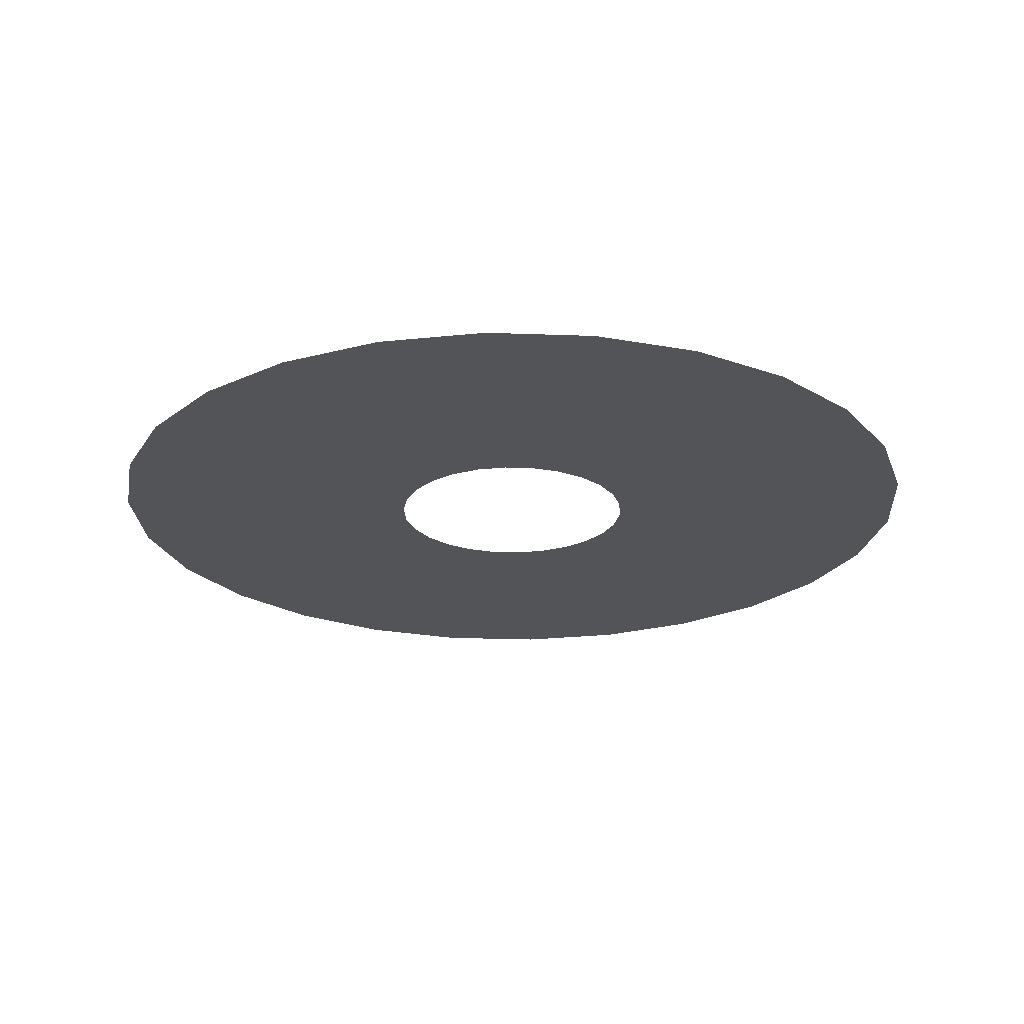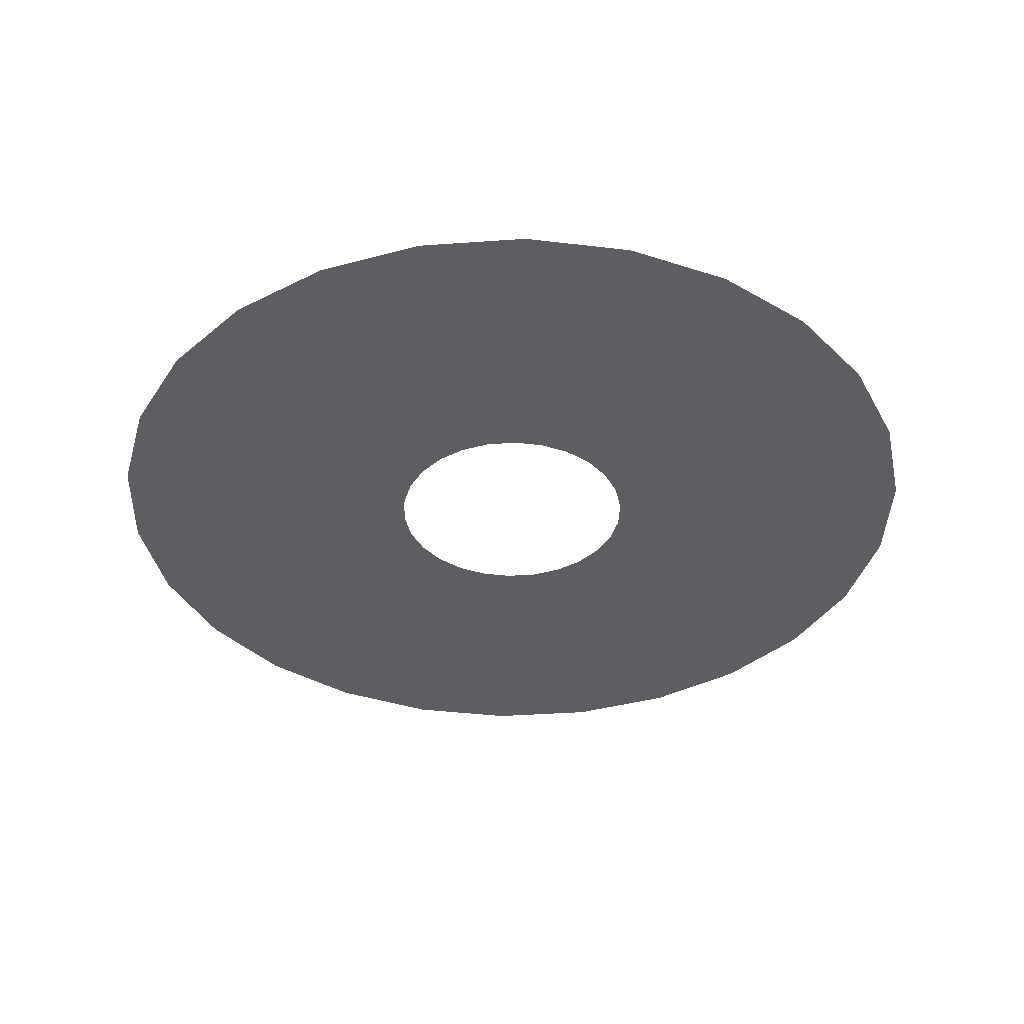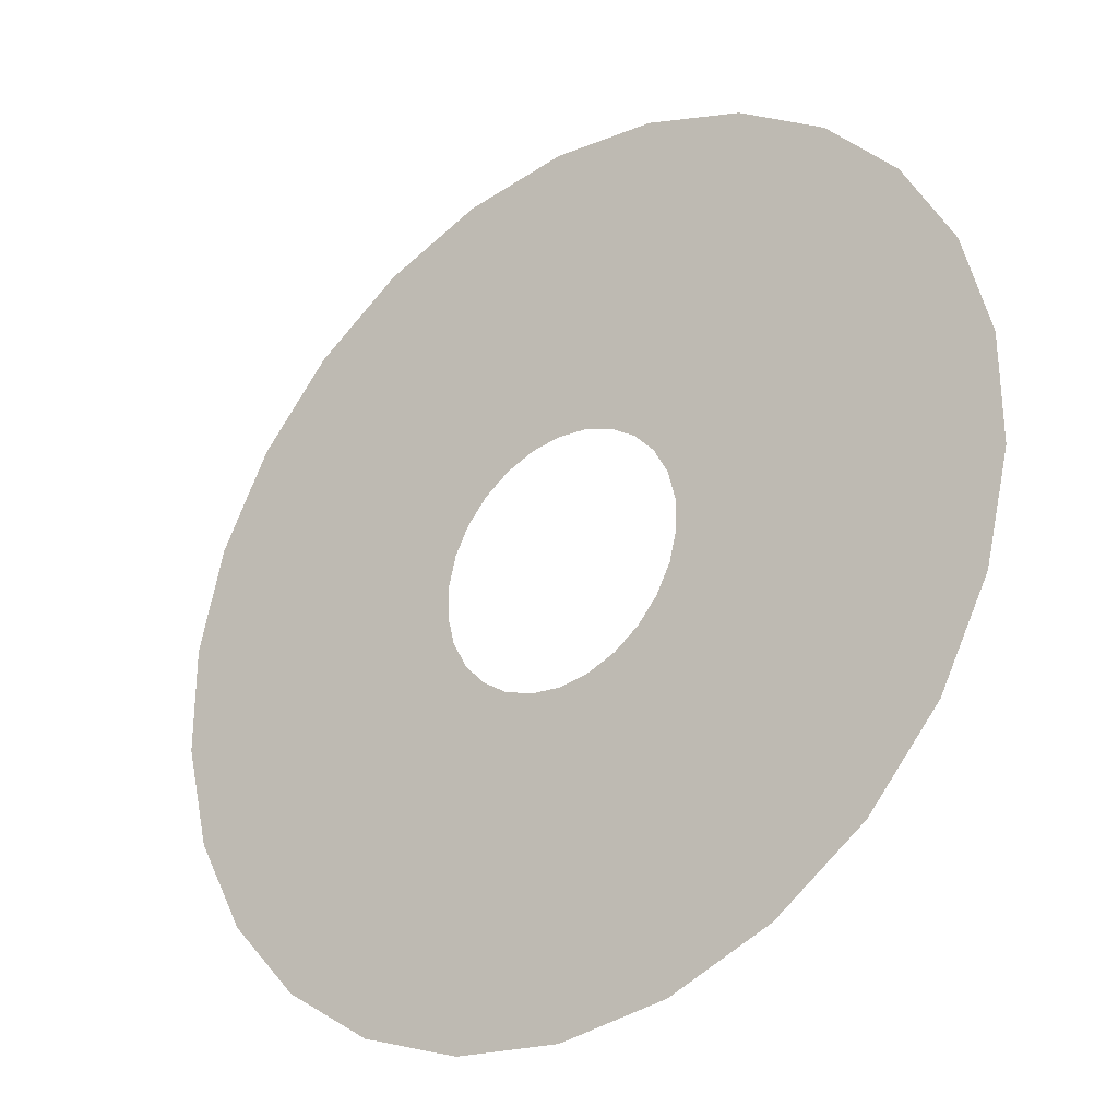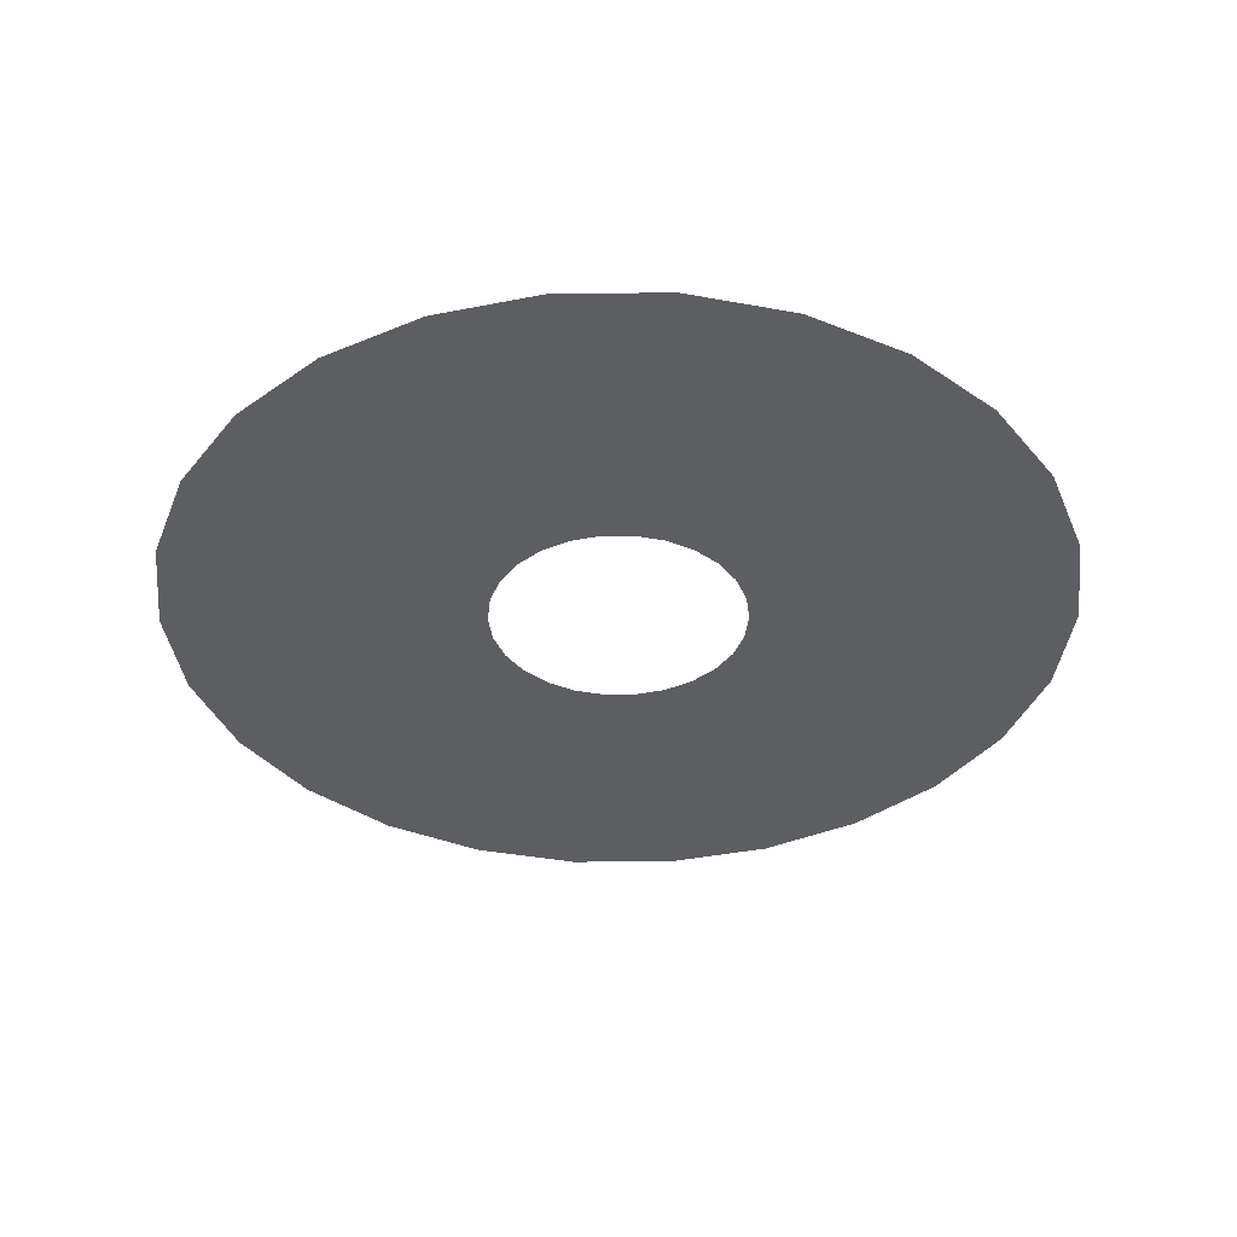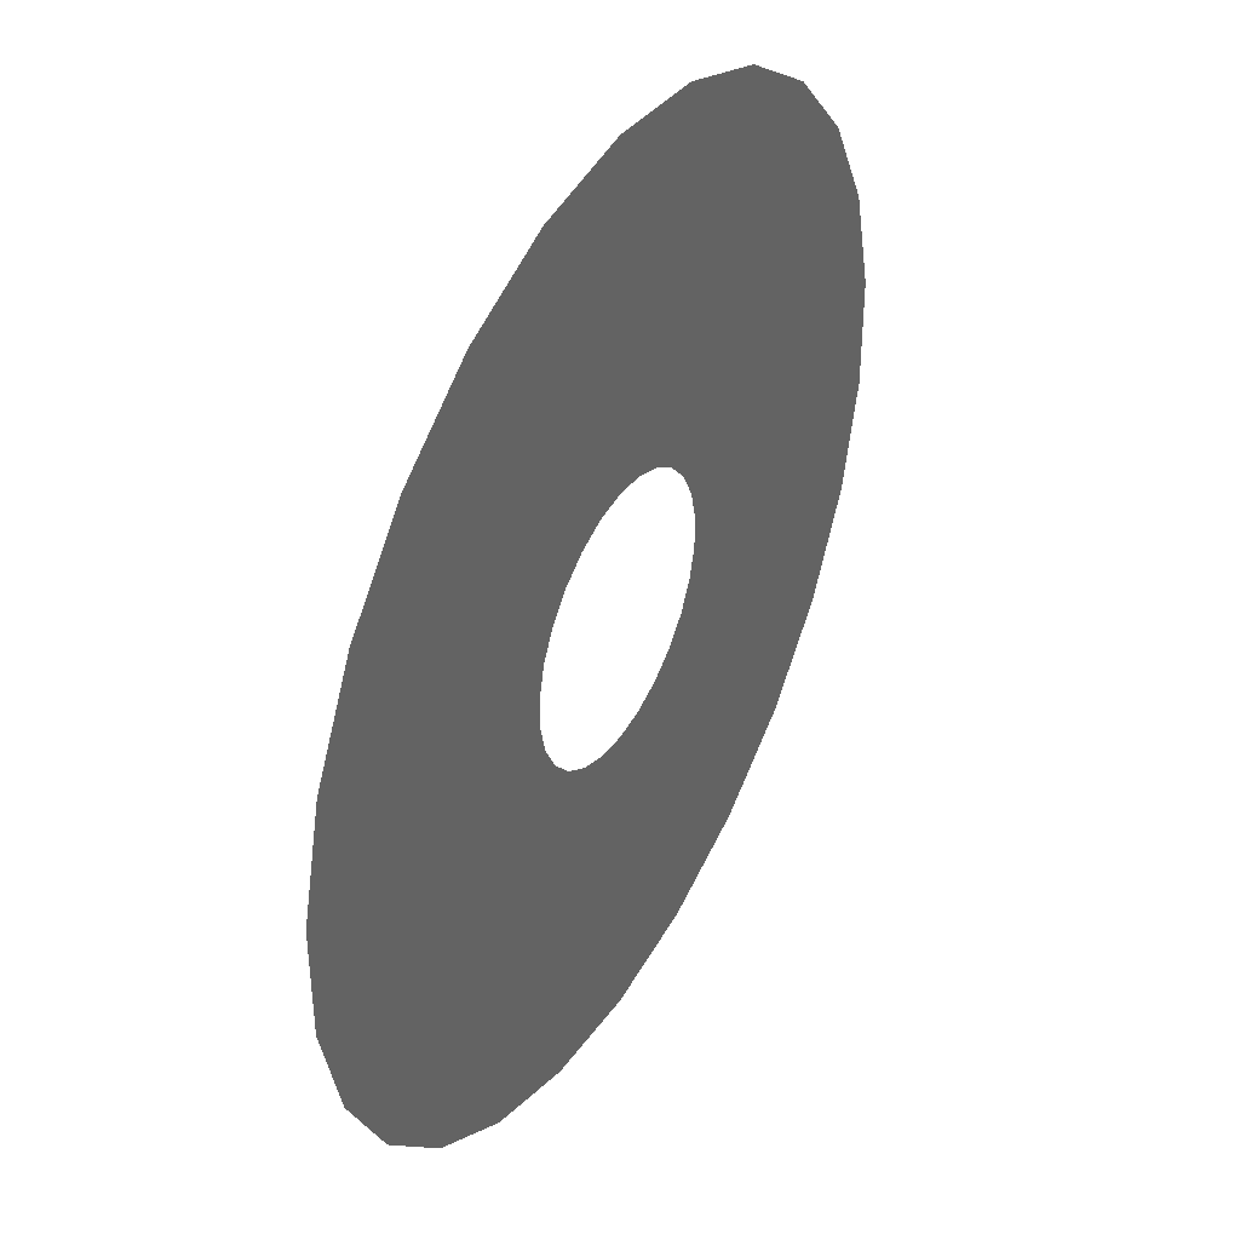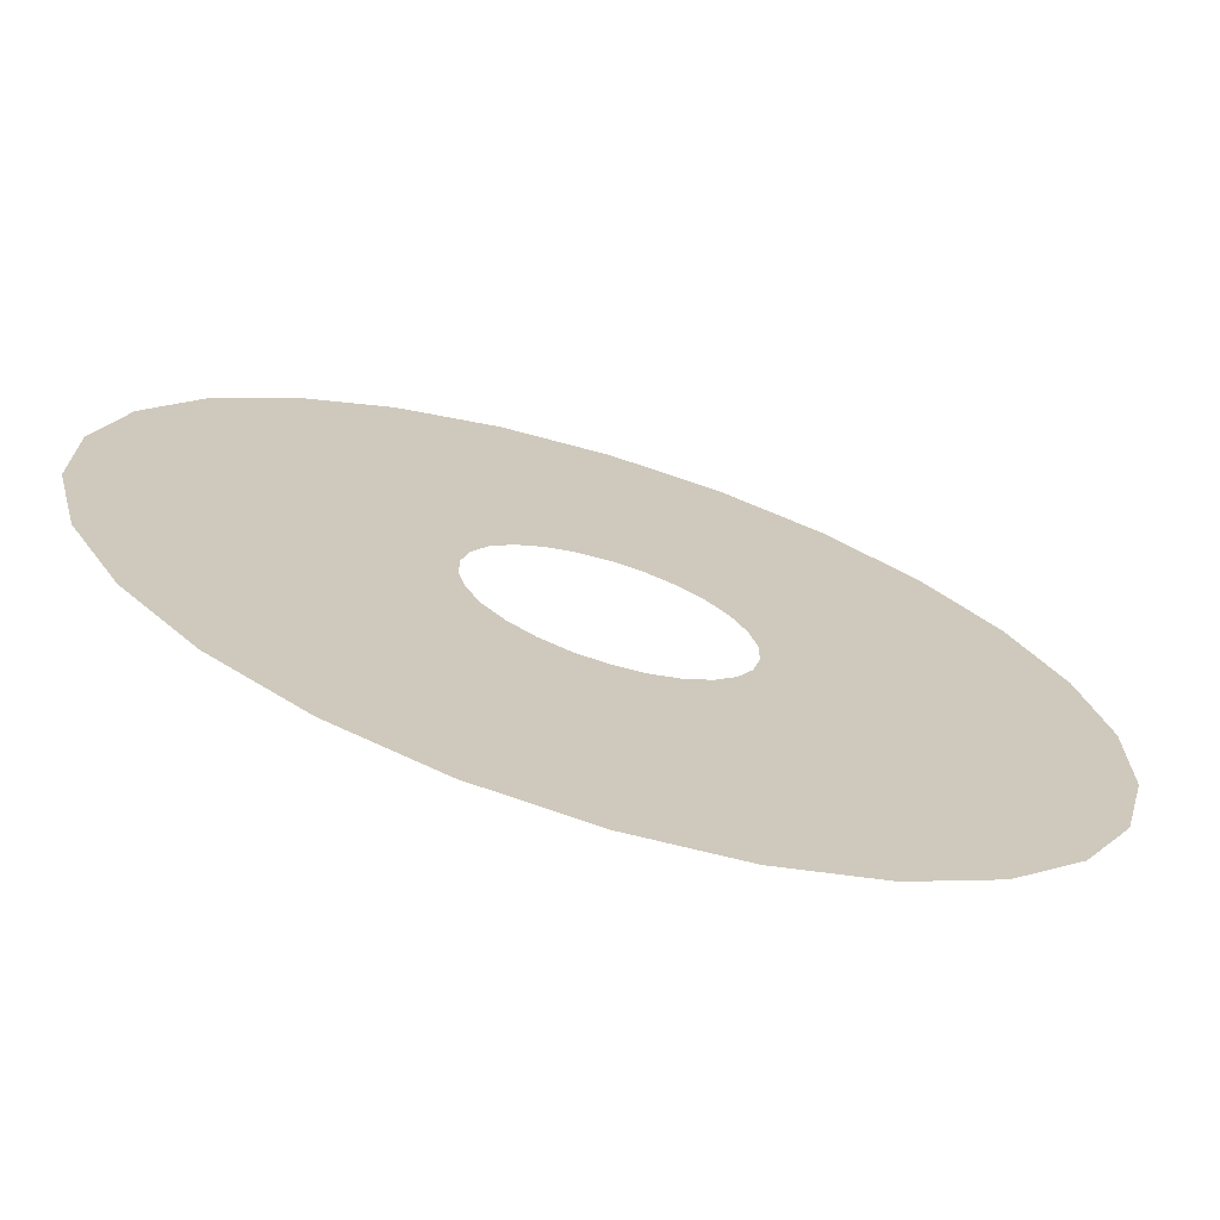
<metadata>
{"format":"obj","ext":"obj","renderer":"f3d","projection":"perspective","resolution":1024,"background":"white","views":[{"elev":-23.1,"azim":114.1,"up":"+Z"},{"elev":-37.9,"azim":39.8,"up":"+Z"},{"elev":-30.1,"azim":-142.2,"up":"+Y"},{"elev":-37.6,"azim":145.9,"up":"+Z"},{"elev":40.9,"azim":-61.0,"up":"+Y"},{"elev":-70.9,"azim":-17.0,"up":"+Y"}]}
</metadata>
<code>
g donut6Mesh
v -0.1696 0.6883 0
v -0.06807 0.2762 0
v -5.709e-08 0.2844 0
v -1.619e-08 0.7089 0
v -0.2393 0.9709 0
v 0 1 0
v -0.1696 0.6883 0
v -0.4647 0.8855 0
v -0.3294 0.6277 0
v -0.06807 0.2762 0
v -0.6631 0.7485 0
v -0.1322 0.2519 0
v -0.4701 0.5306 0
v -0.823 0.5681 0
v -0.1886 0.2129 0
v -0.5834 0.4027 0
v -0.935 0.3546 0
v -0.2341 0.1616 0
v -0.6628 0.2514 0
v -0.9927 0.1205 0
v -0.266 0.1009 0
v -0.7037 0.08545 0
v -0.2824 0.03429 0
v -0.9927 -0.1205 0
v -0.7037 -0.08545 0
v -0.935 -0.3546 0
v -0.6628 -0.2514 0
v -0.823 -0.5681 0
v -0.5834 -0.4027 0
v -0.6631 -0.7485 0
v -0.4701 -0.5306 0
v -0.4647 -0.8855 0
v -0.3294 -0.6277 0
v -0.1886 -0.2129 0
v -0.2393 -0.9709 0
v -0.1322 -0.2519 0
v -0.1696 -0.6883 0
v 3.258e-07 -1 0
v -0.06807 -0.2762 0
v 2.148e-07 -0.7089 0
v 0.2393 -0.9709 0
v 3.559e-08 -0.2844 0
v 0.1696 -0.6883 0
v 0.4647 -0.8855 0
v 0.06807 -0.2762 0
v 0.3294 -0.6277 0
v 0.1322 -0.2519 0
v 0.6631 -0.7485 0
v 0.4701 -0.5306 0
v 0.4701 -0.5306 0
v 0.1322 -0.2519 0
v 0.3294 -0.6277 0
v 0.1886 -0.2129 0
v 0.5834 -0.4027 0
v 0.2341 -0.1616 0
v 0.823 -0.5681 0
v 0.6631 -0.7485 0
v -0.4701 -0.5306 0
v -0.1886 -0.2129 0
v -0.2341 -0.1616 0
v -0.266 -0.1009 0
v -0.2824 -0.03428 0
v -0.2824 0.03429 0
v -0.7037 0.08545 0
v -1.619e-08 0.7089 0
v -5.709e-08 0.2844 0
v 0.06807 0.2762 0
v 0.1696 0.6883 0
v 0 1 0
v 0.1322 0.2519 0
v 0.2393 0.9709 0
v 0.3294 0.6277 0
v 0.1886 0.2129 0
v 0.4647 0.8855 0
v 0.4701 0.5306 0
v 0.6631 0.7485 0
v 0.2341 0.1616 0
v 0.5834 0.4027 0
v 0.266 0.1009 0
v 0.6628 0.2514 0
v 0.823 0.5681 0
v 0.935 0.3546 0
v 0.2824 0.03429 0
v 0.7037 0.08545 0
v 0.2824 -0.03428 0
v 0.7037 -0.08545 0
v 0.9927 0.1205 0
v 0.266 -0.1009 0
v 0.9927 -0.1205 0
v 0.6628 -0.2514 0
v 0.2341 -0.1616 0
v 0.935 -0.3546 0
v 0.5834 -0.4027 0
v 0.823 -0.5681 0
v 0.6631 0.7485 0
v 0.4701 0.5306 0
v 0.5834 0.4027 0
v 0.823 0.5681 0
v 0.935 0.3546 0
v 0.6628 0.2514 0
v 0.7037 0.08545 0
v 0.9927 0.1205 0
g donut6Mesh_0
f 3 2 1
f 4 3 1
f 6 4 5
f 4 7 5
f 5 7 8
f 7 9 8
f 7 10 9
f 8 9 11
f 10 12 9
f 9 13 11
f 9 12 13
f 11 13 14
f 12 15 13
f 13 16 14
f 13 15 16
f 14 16 17
f 15 18 16
f 16 19 17
f 16 18 19
f 17 19 20
f 18 21 19
f 19 22 20
f 19 21 22
f 21 23 22
f 20 22 24
f 22 25 24
f 24 25 26
f 25 27 26
f 26 27 28
f 27 29 28
f 28 29 30
f 29 31 30
f 30 31 32
f 31 33 32
f 31 34 33
f 32 33 35
f 34 36 33
f 33 37 35
f 33 36 37
f 35 37 38
f 36 39 37
f 37 40 38
f 37 39 40
f 38 40 41
f 39 42 40
f 40 43 41
f 40 42 43
f 41 43 44
f 42 45 43
f 43 46 44
f 43 45 46
f 45 47 46
f 44 46 48
f 46 49 48
f 52 51 50
f 51 53 50
f 50 53 54
f 53 55 54
f 50 54 56
f 57 50 56
f 60 59 58
f 29 60 58
f 61 60 29
f 27 61 29
f 62 61 27
f 25 62 27
f 63 62 25
f 64 63 25
f 67 66 65
f 68 67 65
f 68 65 69
f 70 67 68
f 71 68 69
f 72 70 68
f 72 68 71
f 73 70 72
f 74 72 71
f 75 73 72
f 75 72 74
f 76 75 74
f 77 73 75
f 78 77 75
f 79 77 78
f 80 79 78
f 80 78 81
f 82 80 81
f 83 79 80
f 84 83 80
f 85 83 84
f 86 85 84
f 86 84 87
f 88 85 86
f 89 86 87
f 90 88 86
f 90 86 89
f 91 88 90
f 92 90 89
f 93 91 90
f 93 90 92
f 94 93 92
f 97 96 95
f 98 97 95
f 101 100 99
f 102 101 99

</code>
